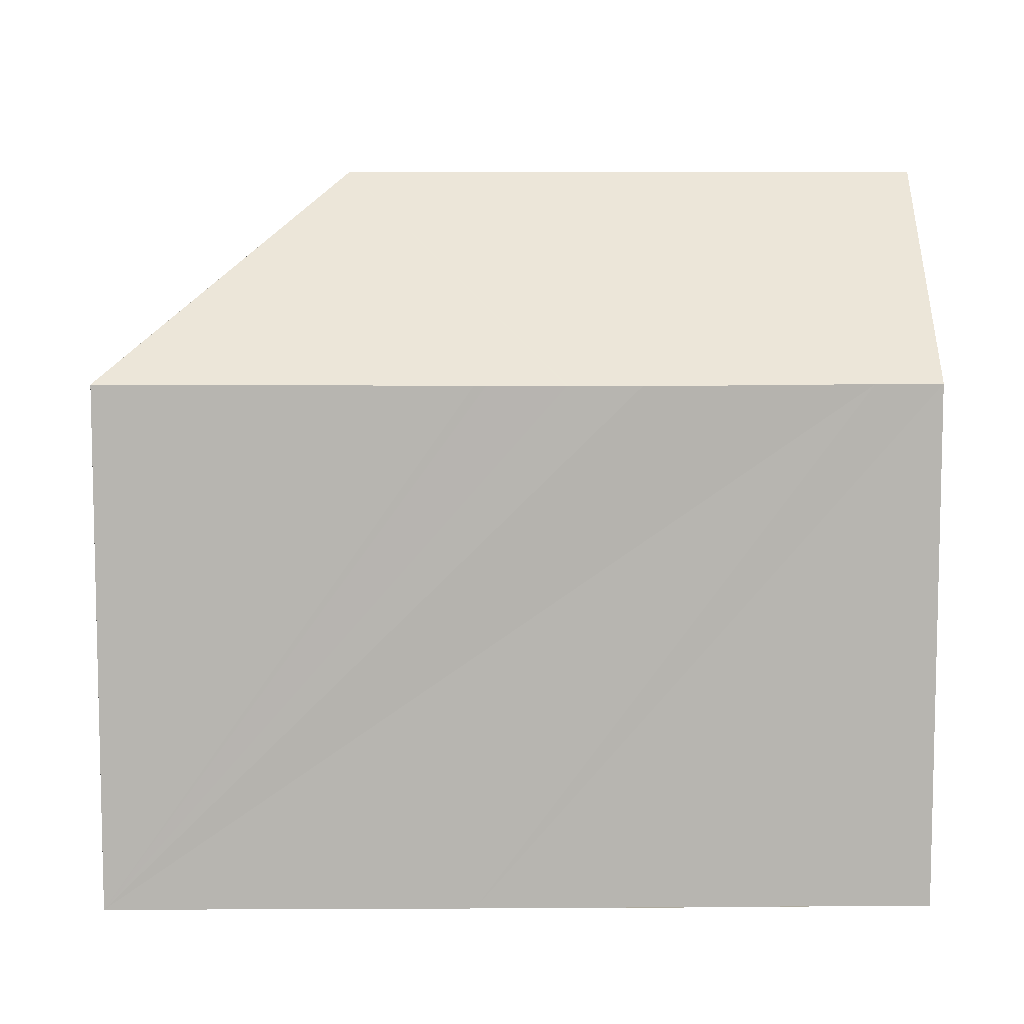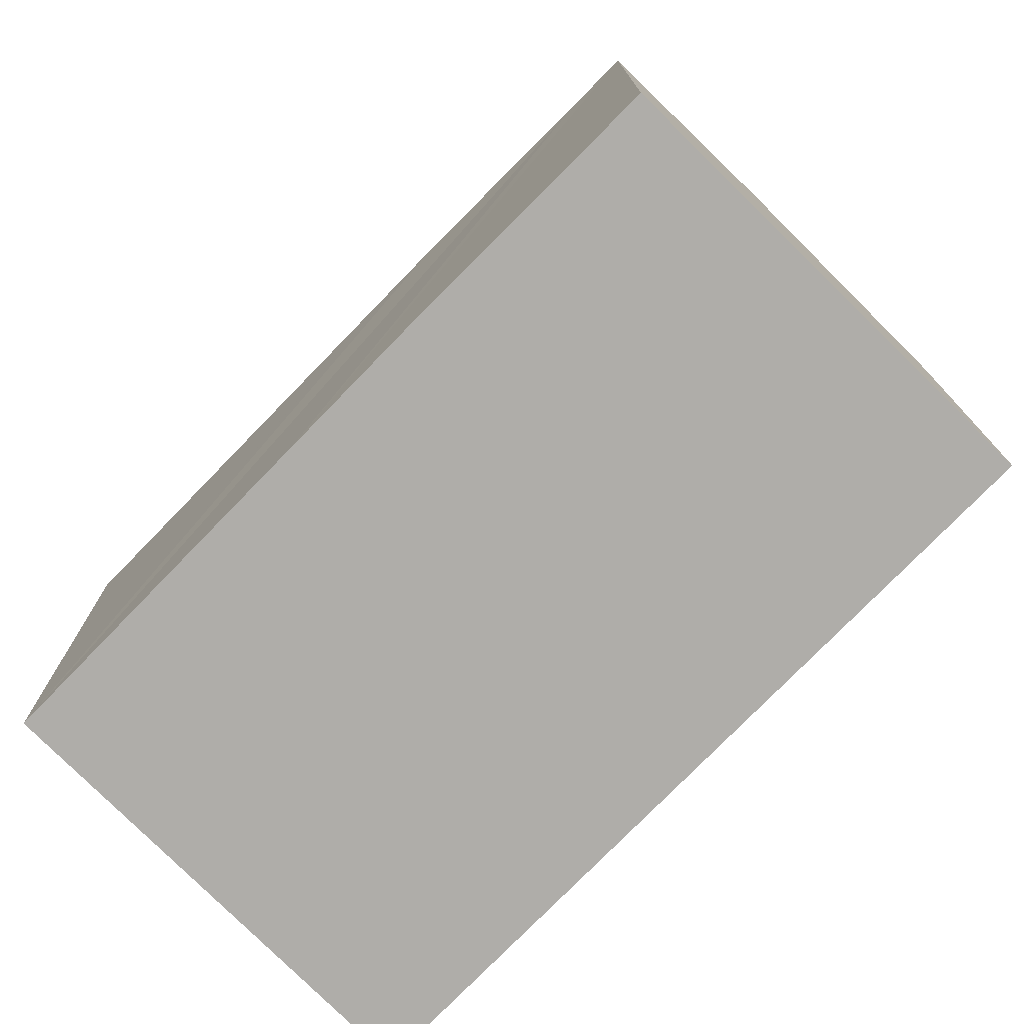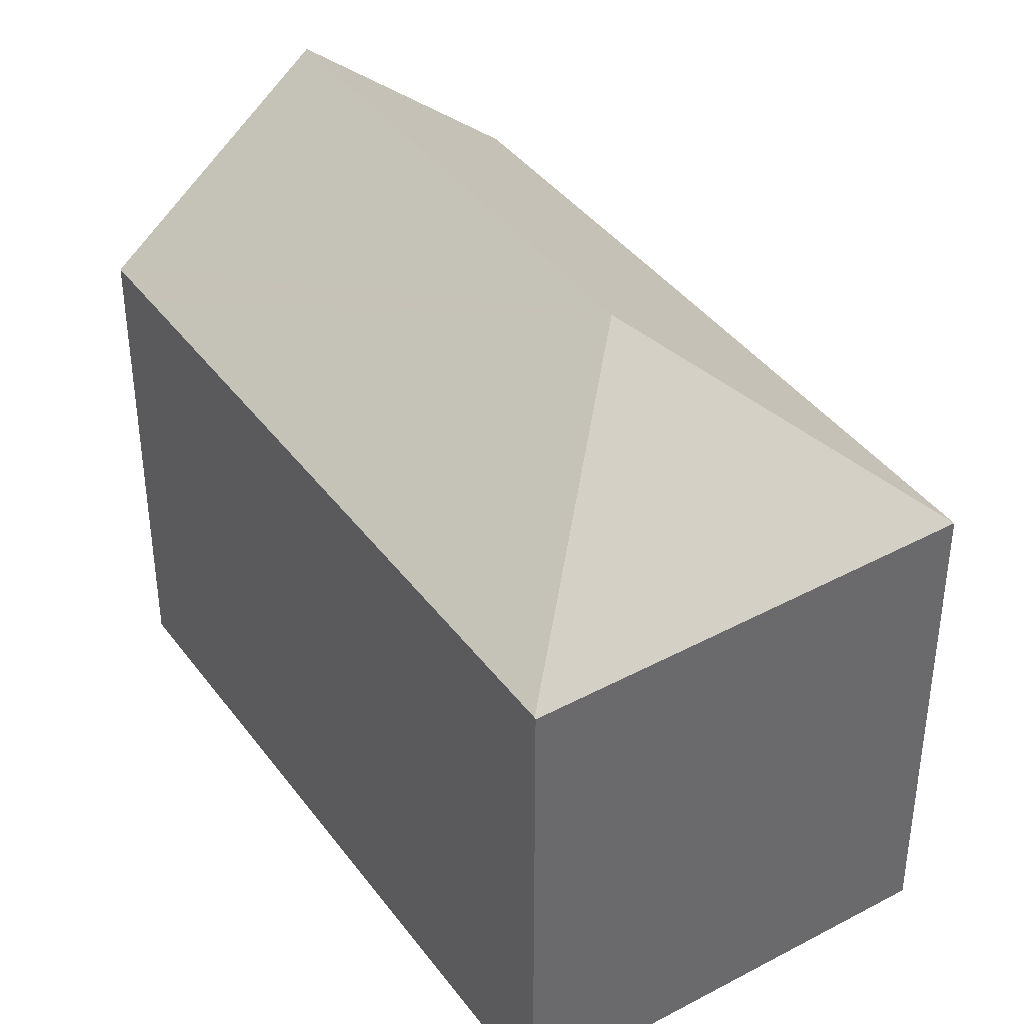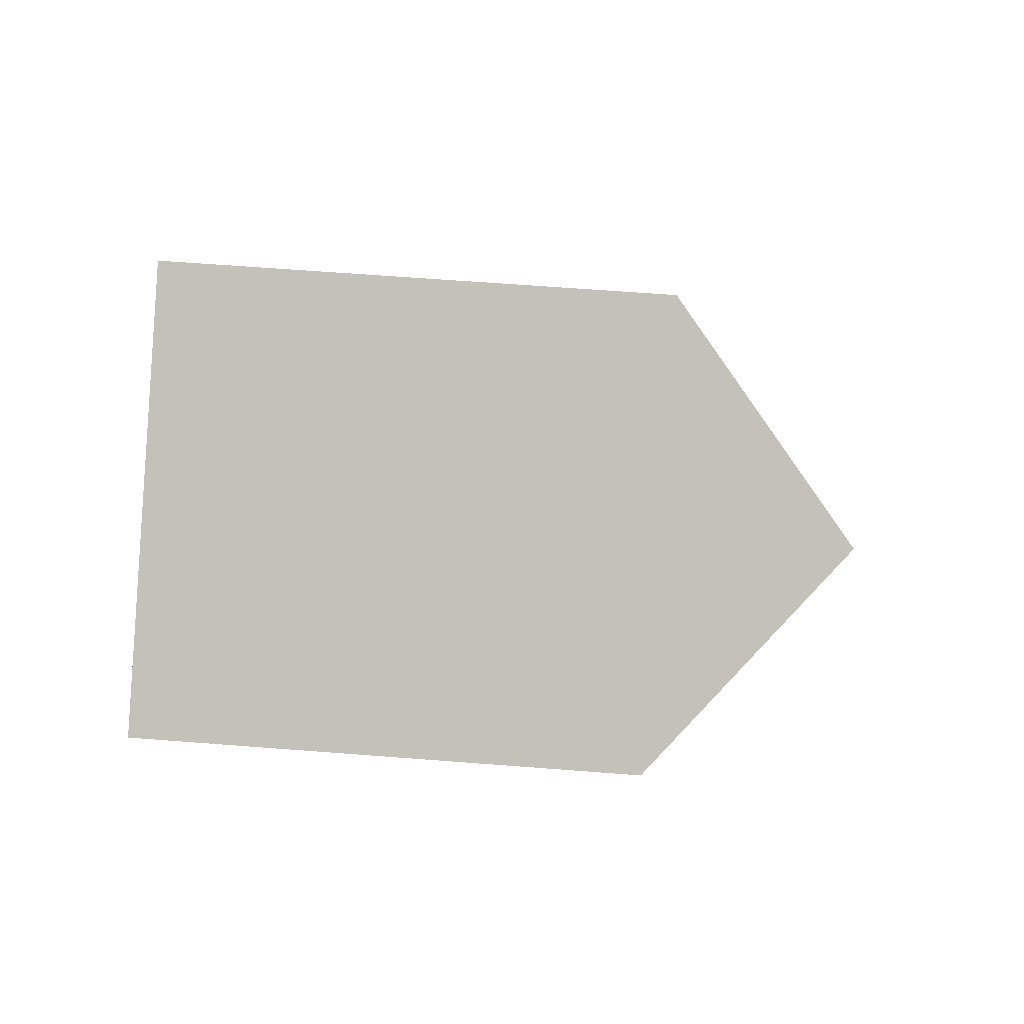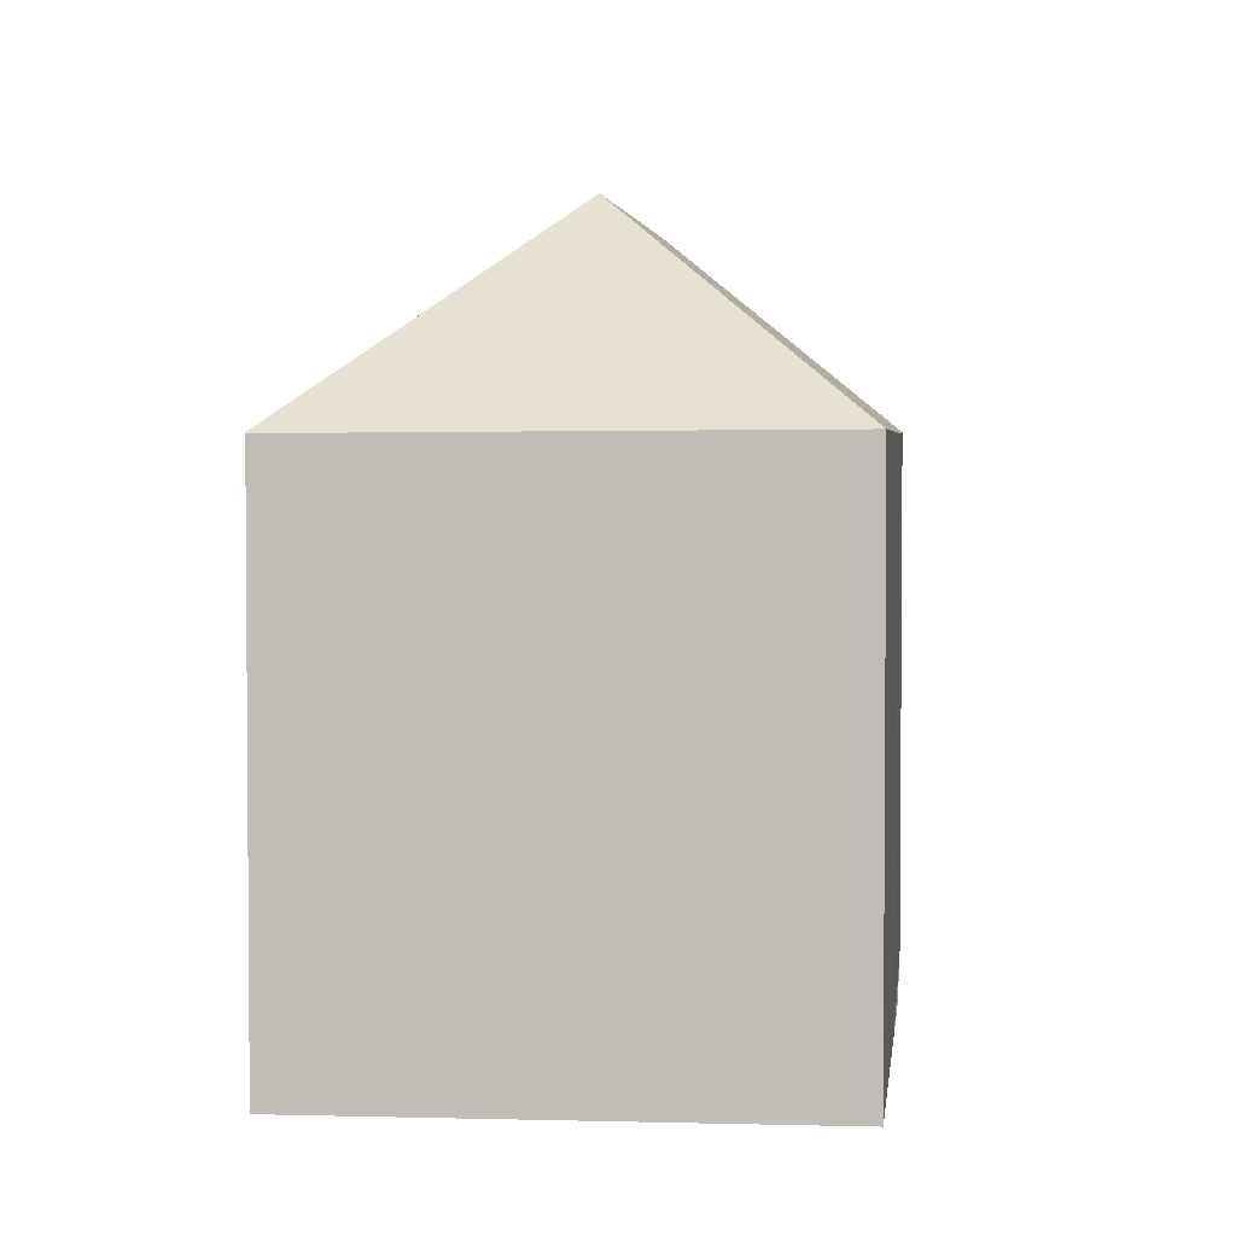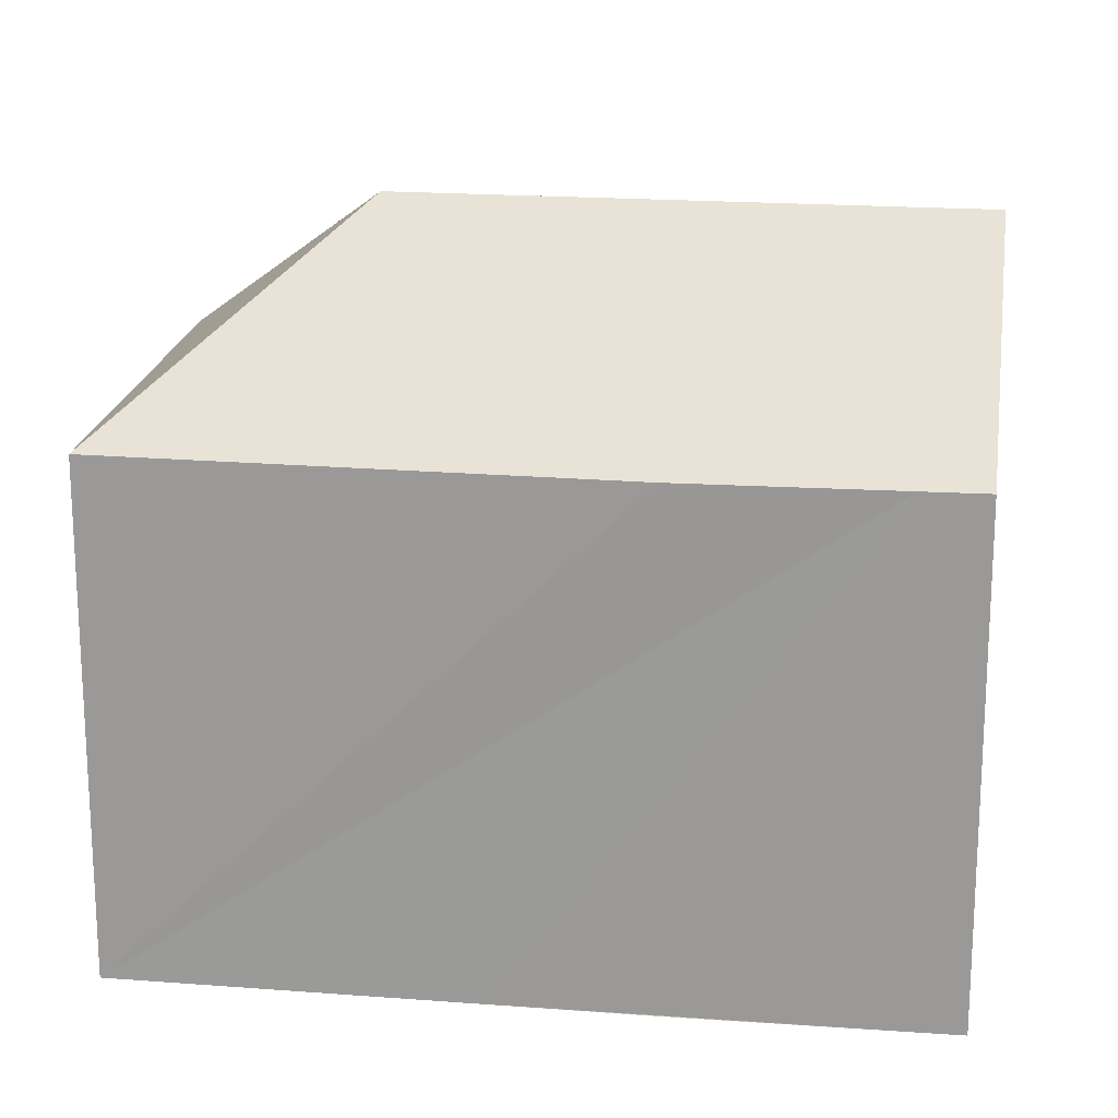
<metadata>
{"format":"obj","ext":"obj","renderer":"f3d","projection":"perspective","resolution":1024,"background":"white","views":[{"elev":9.3,"azim":-61.9,"up":"+Y"},{"elev":-77.2,"azim":-15.3,"up":"+Y"},{"elev":40.0,"azim":176.4,"up":"+Y"},{"elev":62.9,"azim":94.5,"up":"+Z"},{"elev":3.2,"azim":-145.0,"up":"+Y"},{"elev":19.5,"azim":-53.0,"up":"+Y"}]}
</metadata>
<code>
v  8.12 17.84 2.306
v  4.546 12.97 8.268
v  5.477 12.96 9.961
v  4.404 12.97 8.01
v  0 13.01 7.967e-16
v  5.495 12.96 9.994
v  15.14 17.84 14.92
v  6.351 12.95 11.55
v  9.106 12.99 16.41
v  10.31 13.36 17.62
v  9.918 13 17.84
v  20.03 13.31 12.18
v  20.42 12.96 11.97
v  19.62 12.96 10.53
v  10.45 12.96 -5.917
v  10.44 12.93 -5.945
v  0 0 0
v  10.44 3.64e-16 -5.945
v  4.404 -4.905e-16 8.01
v  9.918 -1.092e-15 17.84
v  4.546 -5.063e-16 8.268
v  5.477 -6.099e-16 9.961
v  5.495 -6.12e-16 9.994
v  9.106 -1.005e-15 16.41
v  6.351 -7.073e-16 11.55
v  10.31 -1.079e-15 17.62
v  20.42 -7.329e-16 11.97
v  15.14 -9.133e-16 14.92
v  20.03 -7.461e-16 12.18
v  19.62 -6.449e-16 10.53
v  10.45 3.623e-16 -5.917
g defaultobject
f 1 2 3
f 2 1 4
f 4 1 5
f 1 3 6
f 6 7 1
f 7 6 8
f 7 8 9
f 7 9 10
f 10 9 11
f 12 1 7
f 1 12 13
f 1 13 14
f 1 14 15
f 1 15 16
f 1 16 5
f 16 17 5
f 17 16 18
f 17 4 5
f 4 17 2
f 2 17 3
f 3 17 6
f 6 17 8
f 8 17 9
f 9 17 19
f 9 19 11
f 11 19 20
f 20 19 21
f 20 21 22
f 20 22 23
f 20 23 24
f 24 23 25
f 10 12 7
f 12 10 11
f 12 11 20
f 12 20 13
f 13 20 26
f 13 26 27
f 27 26 28
f 27 28 29
f 27 14 13
f 14 27 15
f 15 27 30
f 15 30 31
f 15 31 16
f 16 31 18
f 29 30 27
f 30 29 28
f 30 28 26
f 30 26 20
f 30 20 24
f 30 24 31
f 31 24 25
f 31 25 23
f 31 23 22
f 31 22 21
f 31 21 19
f 31 19 17
f 31 17 18

</code>
